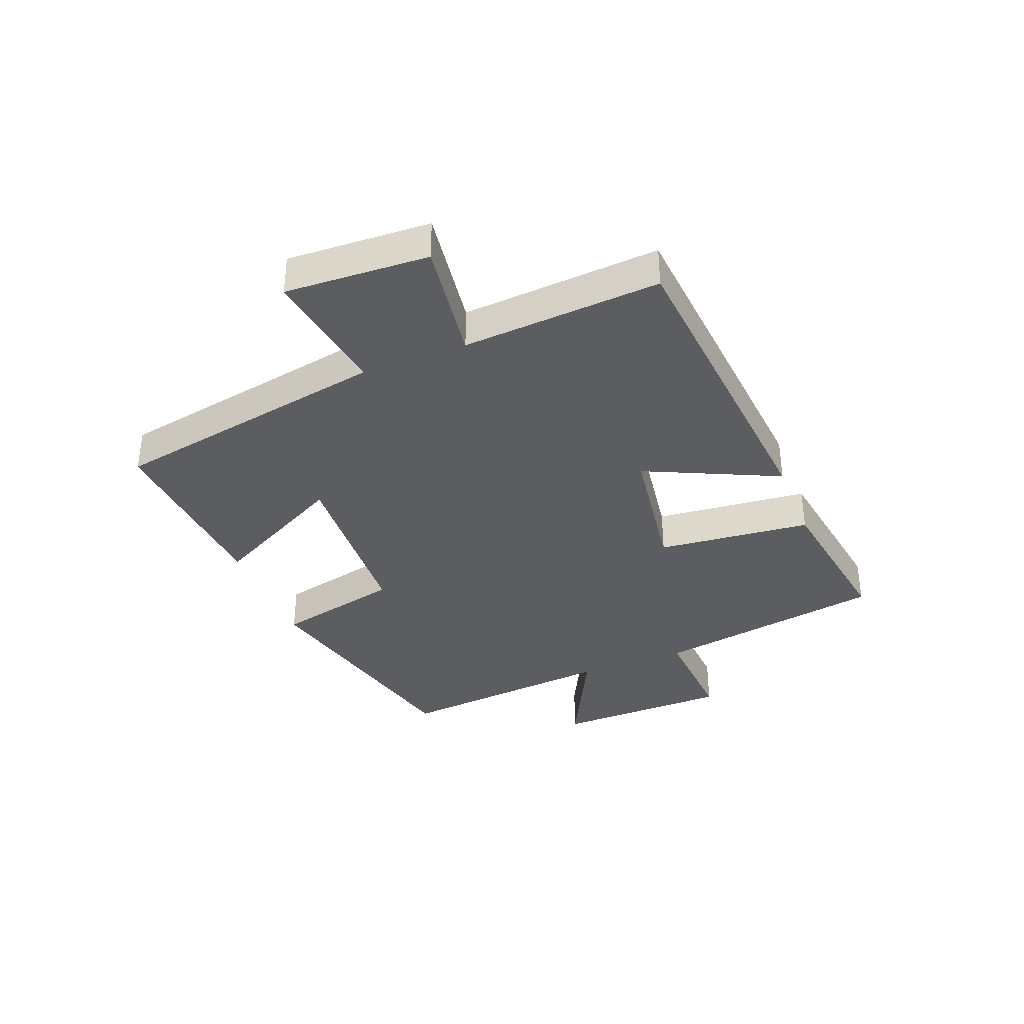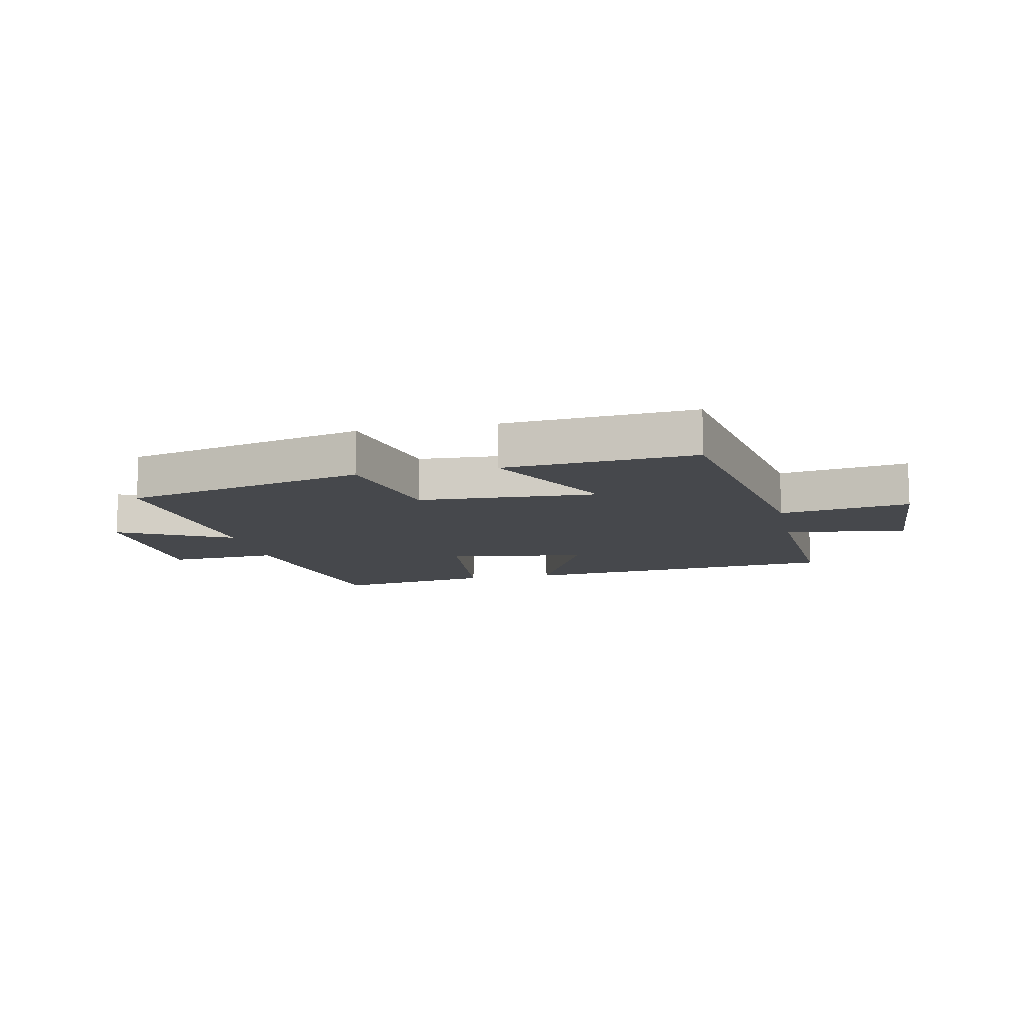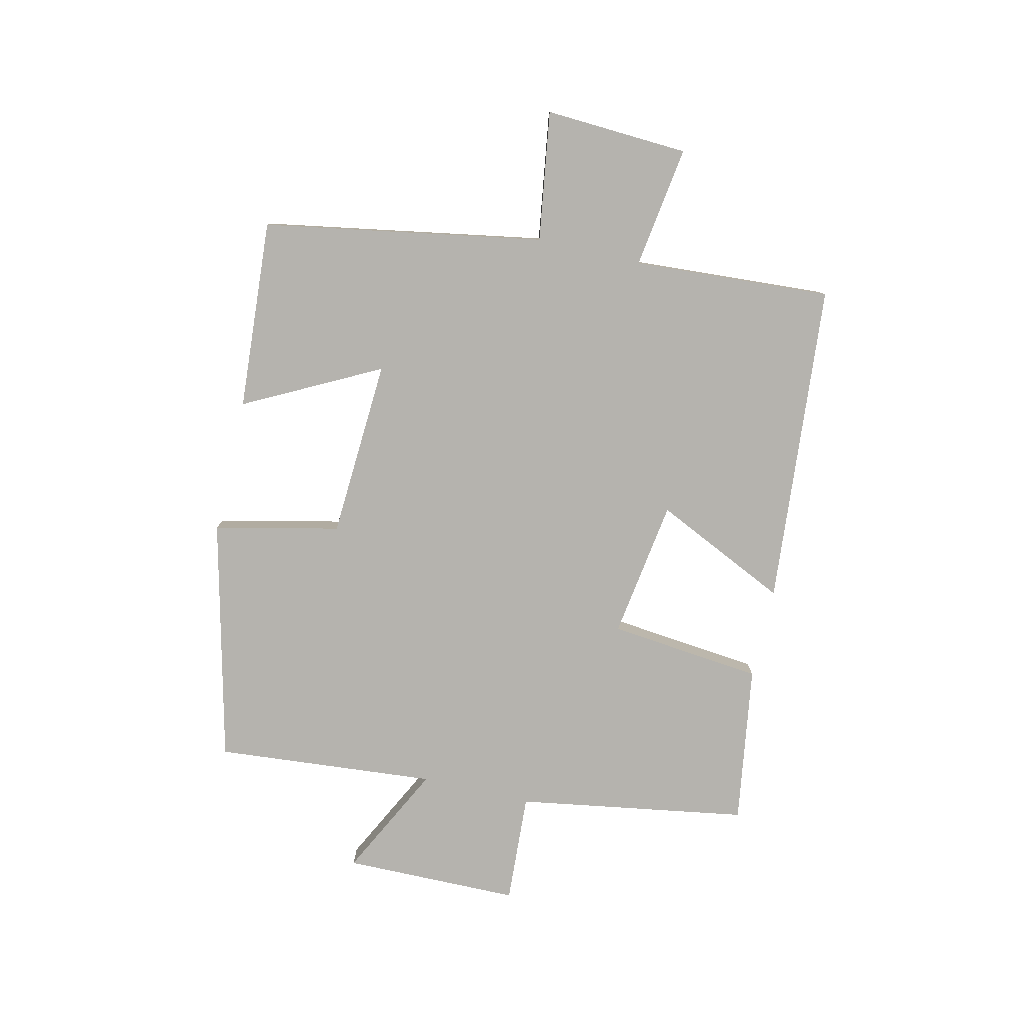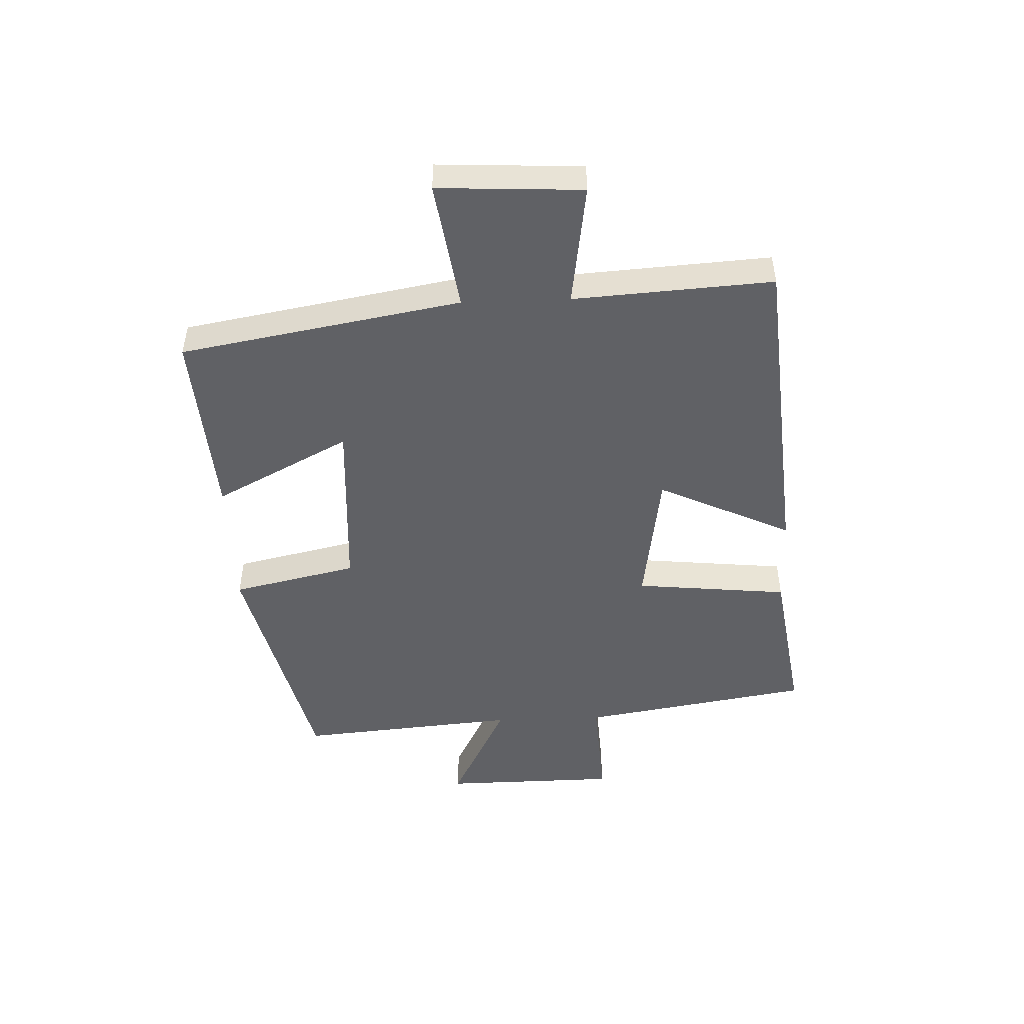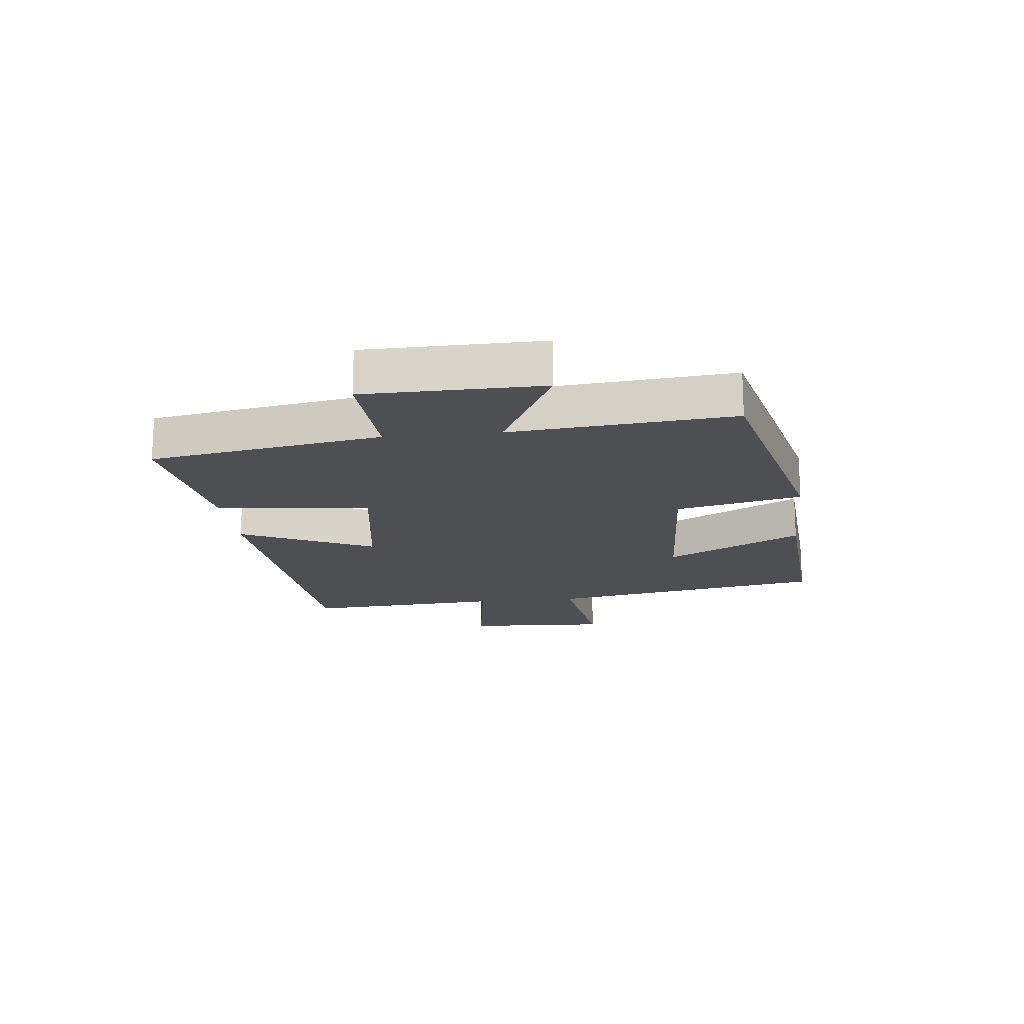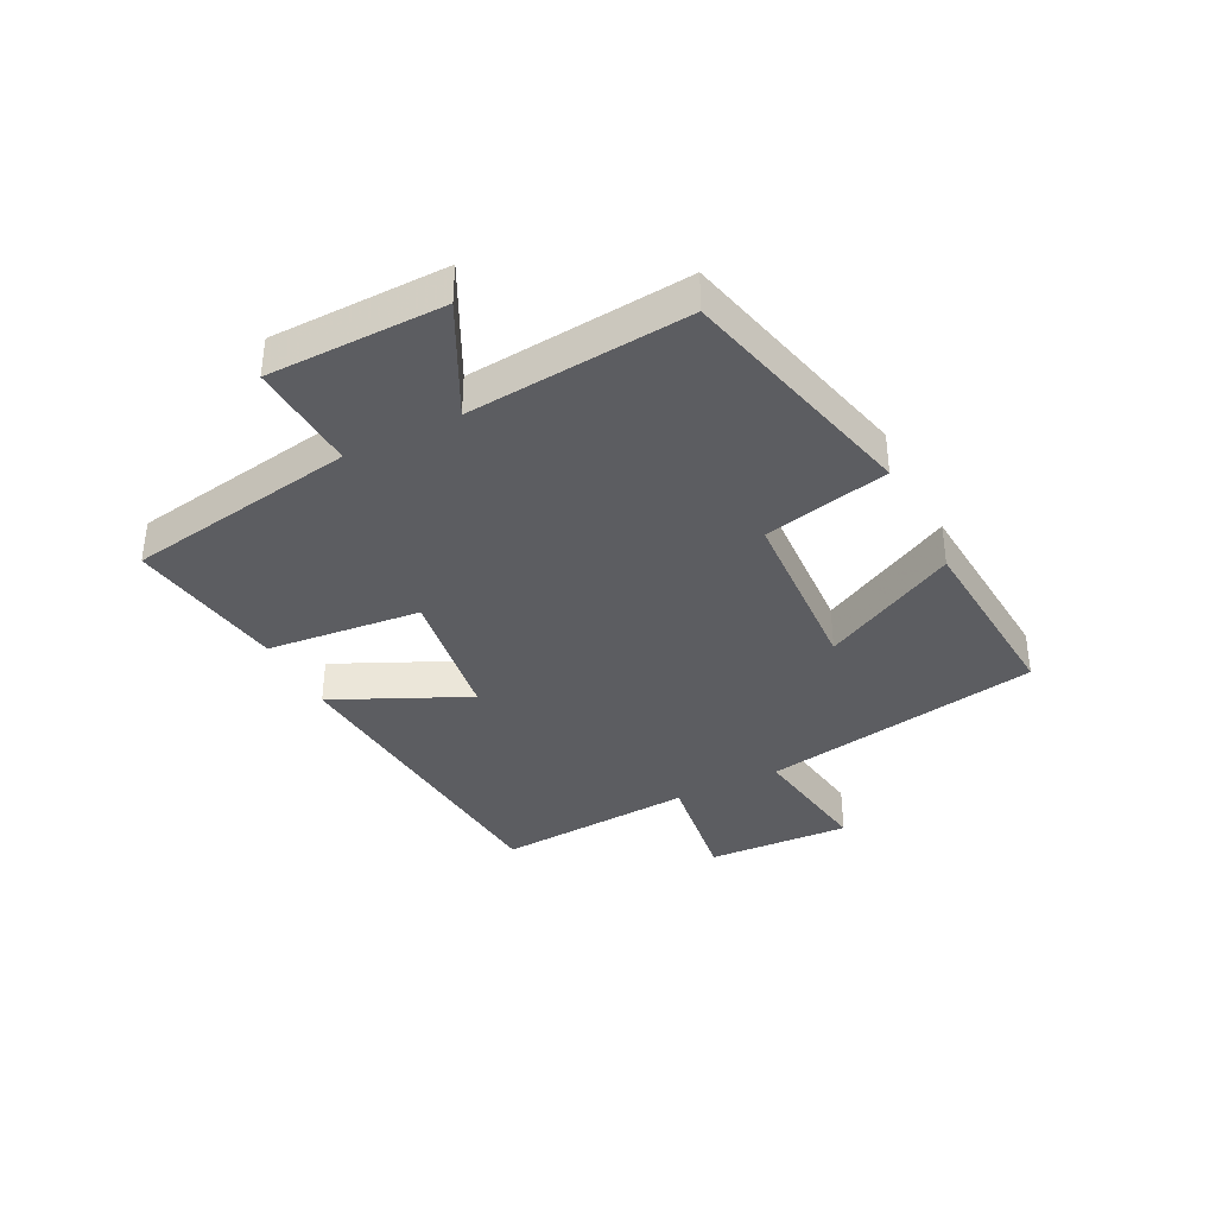
<metadata>
{"format":"obj","ext":"obj","renderer":"f3d","projection":"perspective","resolution":1024,"background":"white","views":[{"elev":-36.3,"azim":-68.4,"up":"+Y"},{"elev":-11.4,"azim":-168.1,"up":"+Y"},{"elev":-79.9,"azim":-103.2,"up":"+Y"},{"elev":-48.7,"azim":-87.9,"up":"+Y"},{"elev":-17.6,"azim":96.2,"up":"+Y"},{"elev":-37.0,"azim":116.9,"up":"+Y"}]}
</metadata>
<code>
v -0.417 0.07 -0.523
v -0.5 0.07 -0.056
v -0.716 0.07 -0.089
v -0.704 0.07 0.151
v -0.5 0.07 0.122
v -0.522 0.07 0.453
v 0.017 0.07 0.5
v -0.087 0.07 0.277
v 0.145 0.07 0.243
v 0.171 0.07 0.5
v 0.436 0.07 0.541
v 0.5 0.07 0.156
v 0.684 0.07 0.167
v 0.688 0.07 -0.127
v 0.5 0.07 -0.032
v 0.533 0.07 -0.401
v 0.128 0.07 -0.5
v 0.081 0.07 -0.291
v -0.217 0.07 -0.275
v -0.1 0.07 -0.5
v -0.417 0 -0.523
v -0.5 0 -0.056
v -0.716 0 -0.089
v -0.704 0 0.151
v -0.5 0 0.122
v -0.522 0 0.453
v 0.017 0 0.5
v -0.087 0 0.277
v 0.145 0 0.243
v 0.171 0 0.5
v 0.436 0 0.541
v 0.5 0 0.156
v 0.684 0 0.167
v 0.688 0 -0.127
v 0.5 0 -0.032
v 0.533 0 -0.401
v 0.128 0 -0.5
v 0.081 0 -0.291
v -0.217 0 -0.275
v -0.1 0 -0.5
f 19 20 1 2
f 18 19 2
f 15 16 17 18
f 15 18 2
f 12 13 14 15
f 11 12 15
f 10 11 15
f 9 10 15
f 8 9 15 2
f 5 6 7 8
f 5 8 2 3
f 3 4 5
f 22 21 40 39
f 22 39 38
f 38 37 36 35
f 22 38 35
f 35 34 33 32
f 35 32 31
f 35 31 30
f 35 30 29
f 22 35 29 28
f 28 27 26 25
f 23 22 28 25
f 25 24 23
f 1 21 22 2
f 2 22 23 3
f 3 23 24 4
f 4 24 25 5
f 5 25 26 6
f 6 26 27 7
f 7 27 28 8
f 8 28 29 9
f 9 29 30 10
f 10 30 31 11
f 11 31 32 12
f 12 32 33 13
f 13 33 34 14
f 14 34 35 15
f 15 35 36 16
f 16 36 37 17
f 17 37 38 18
f 18 38 39 19
f 19 39 40 20
f 20 40 21 1

</code>
